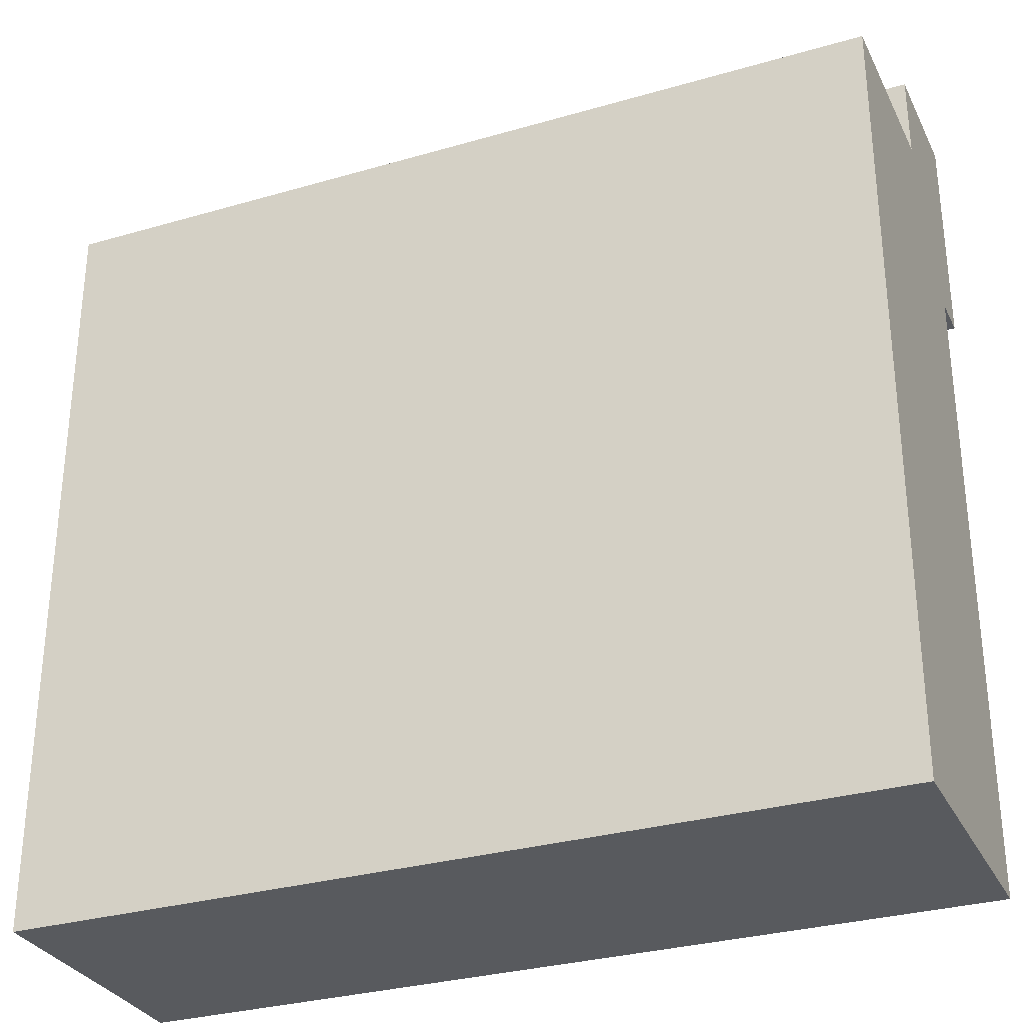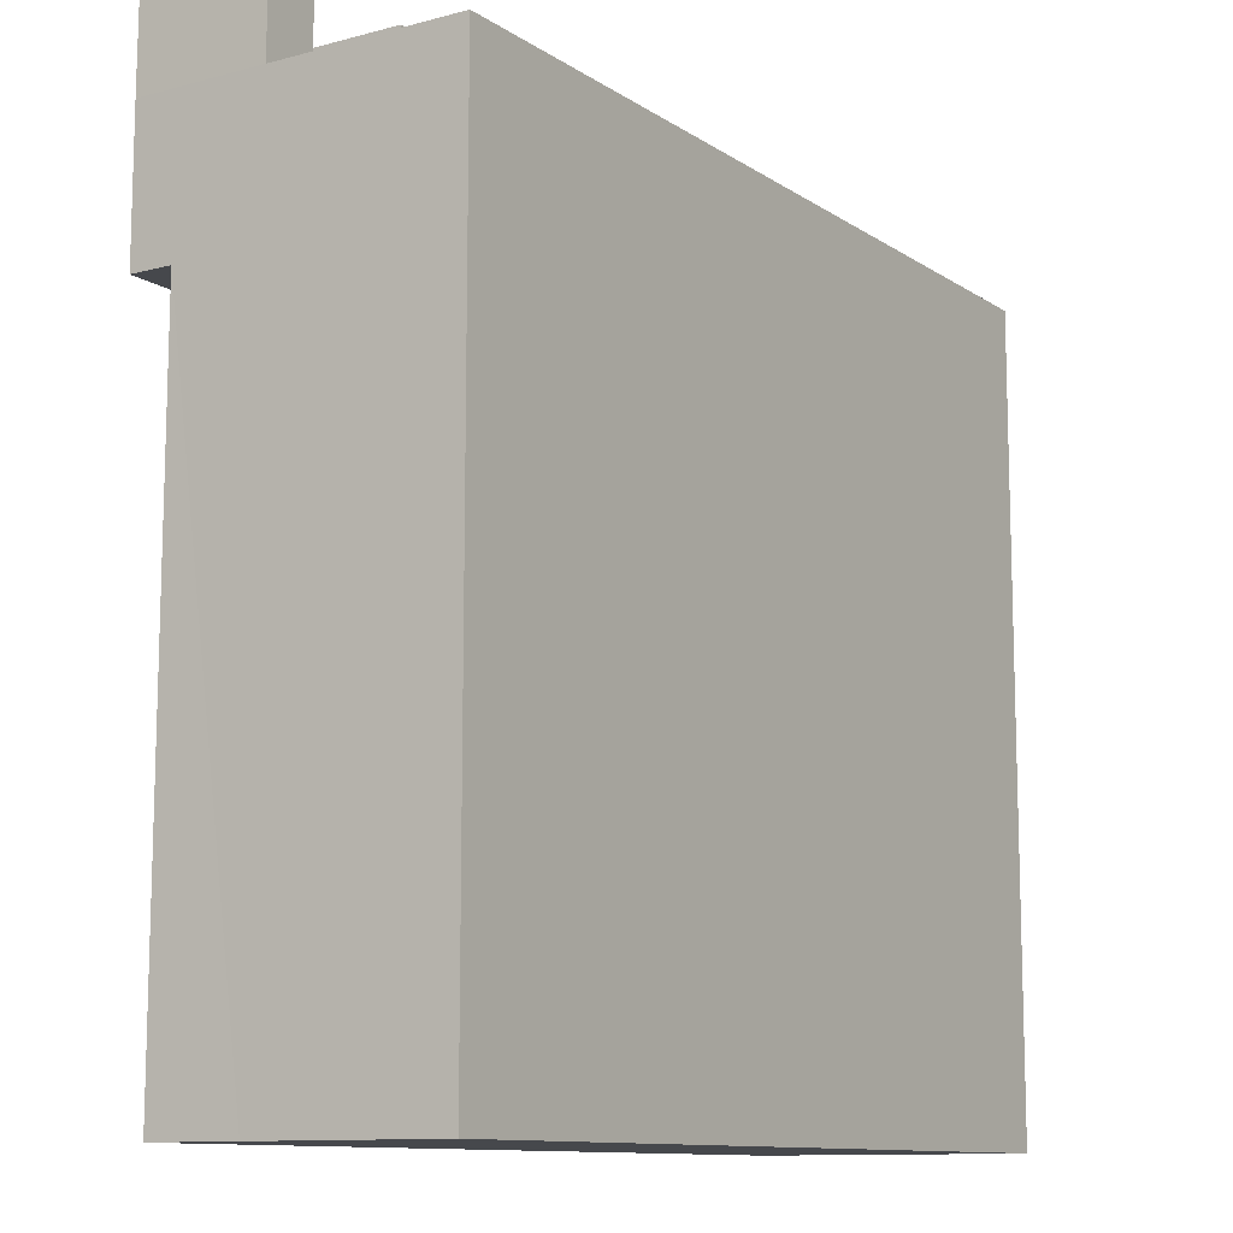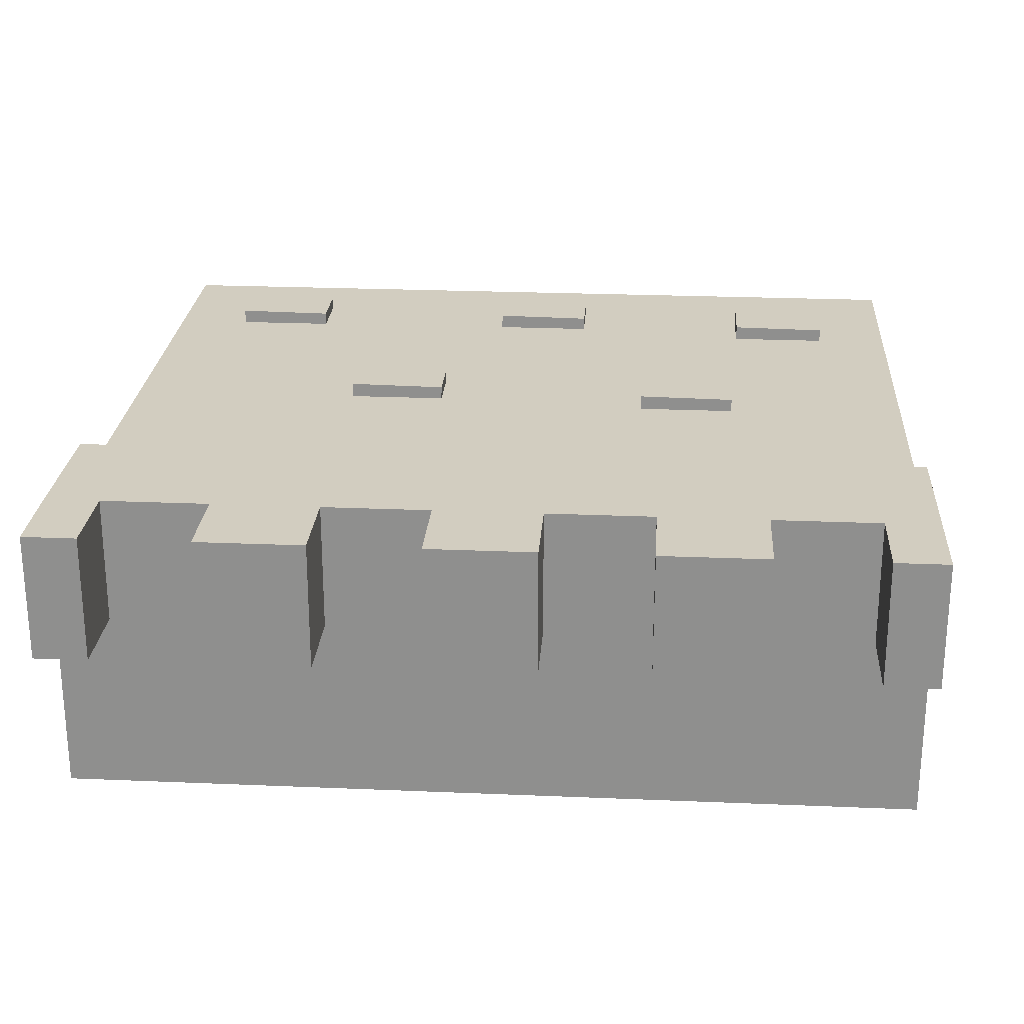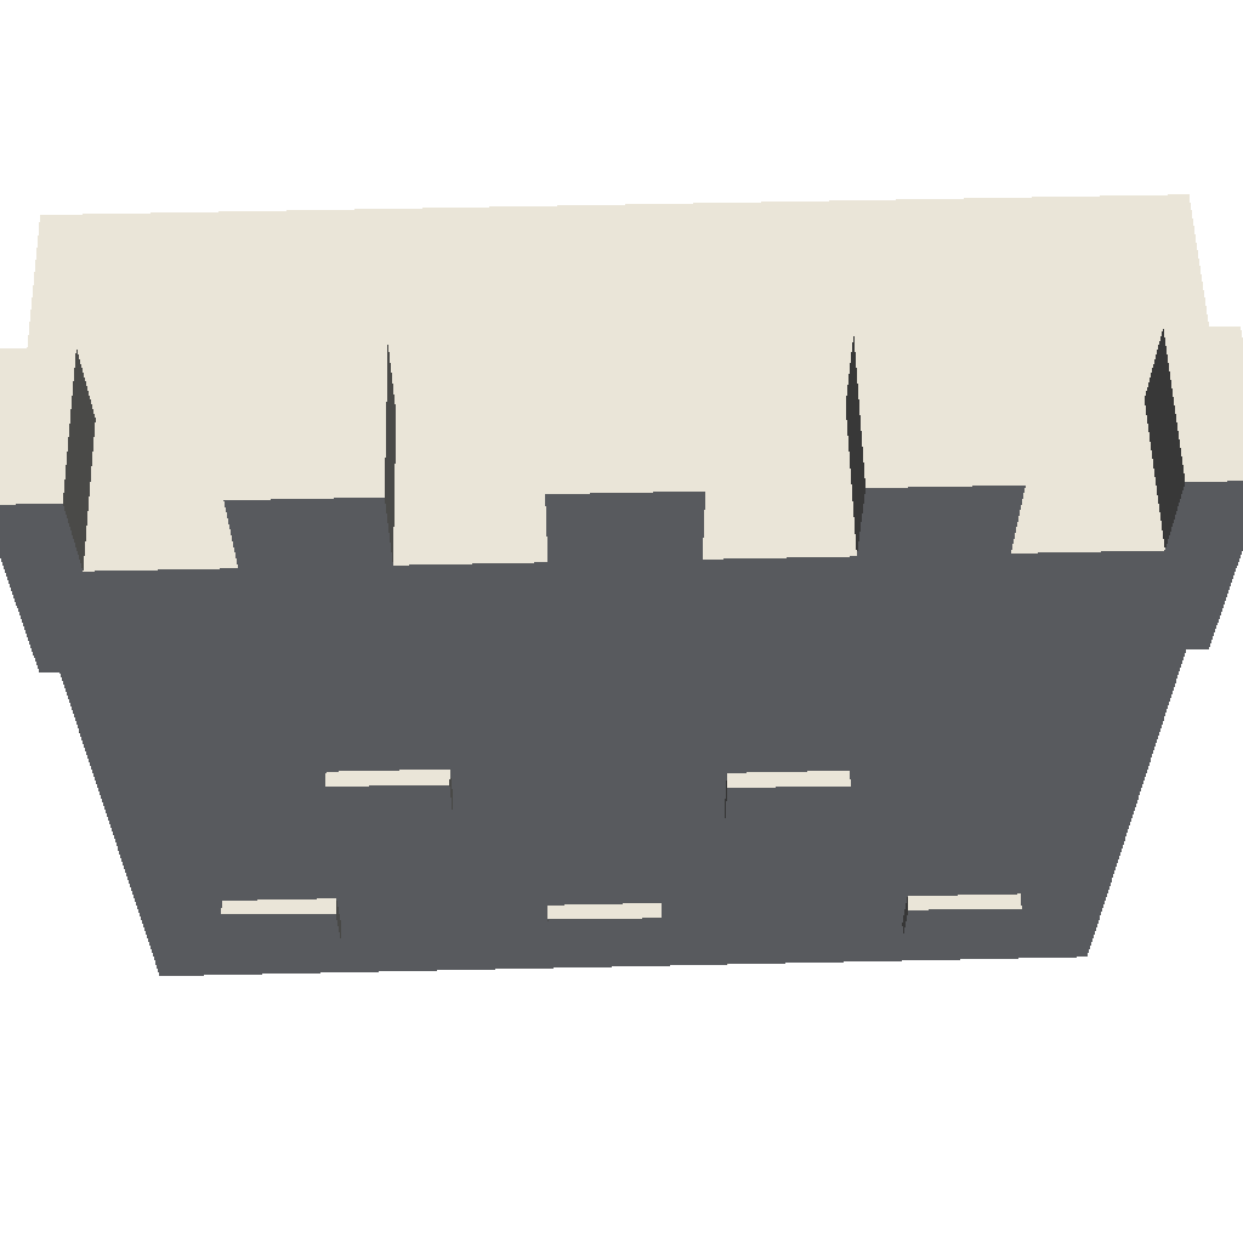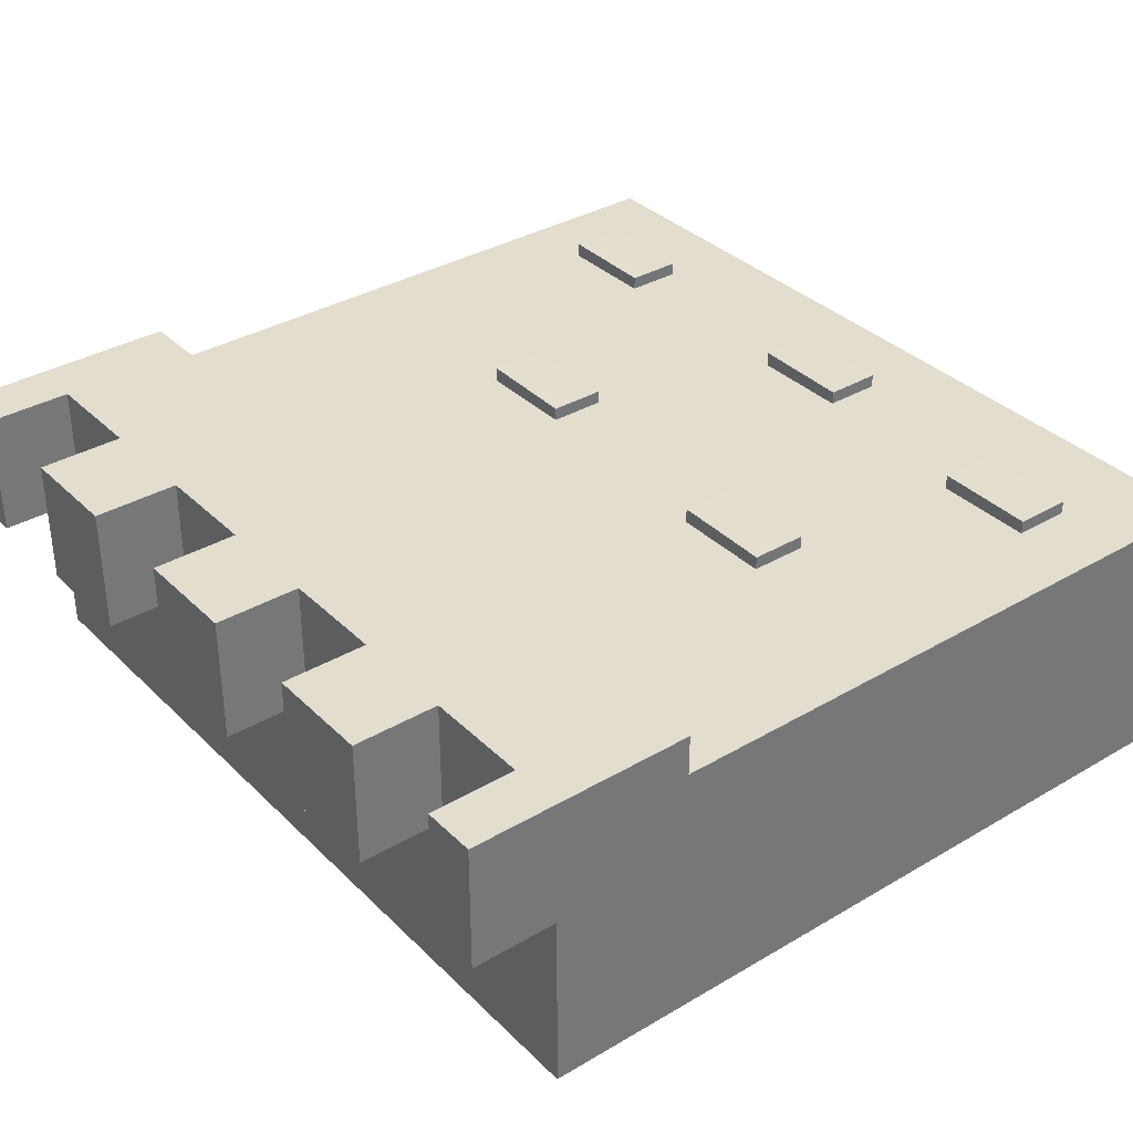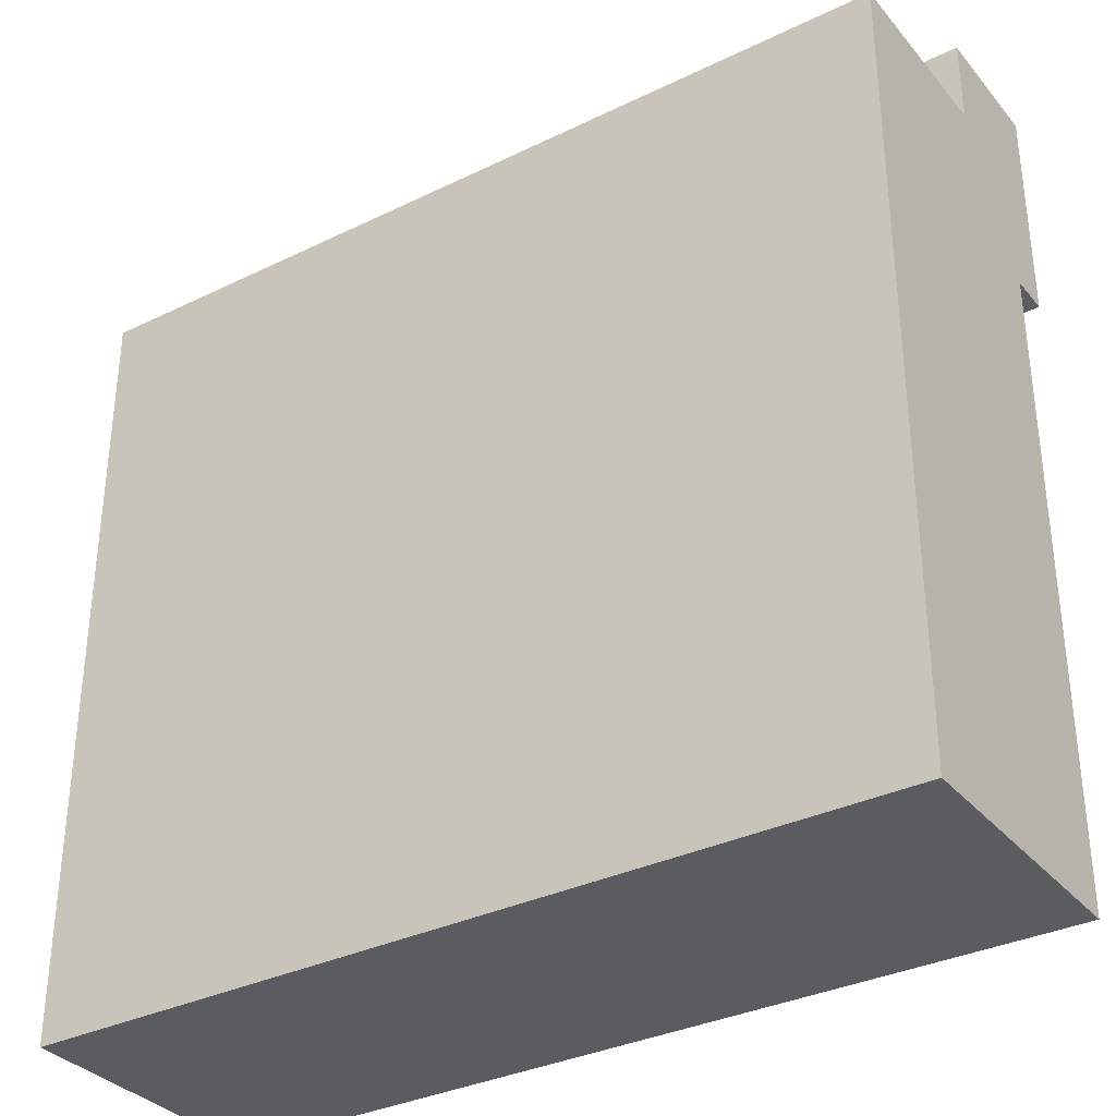
<metadata>
{"format":"obj","ext":"obj","renderer":"f3d","projection":"perspective","resolution":1024,"background":"white","views":[{"elev":-30.7,"azim":-157.3,"up":"+Y"},{"elev":-11.1,"azim":123.1,"up":"+Y"},{"elev":24.3,"azim":-176.0,"up":"+Z"},{"elev":59.4,"azim":-1.3,"up":"+Y"},{"elev":35.0,"azim":-128.1,"up":"+Z"},{"elev":-33.8,"azim":-146.5,"up":"+Y"}]}
</metadata>
<code>
o WallBricks_Cube.038
v -0.7663 1.159 0.0882
v -0.7663 1.159 -0.2427
v -0.7663 0.01318 -0.2427
v -0.7663 0.01318 0.0882
v -0.7663 1.159 0.2427
v -0.7663 0.01318 0.2427
v -0.7663 1.408 0.0882
v -0.7663 1.408 -0.2427
v 0.7674 1.159 -0.2427
v 0.7674 0.01318 -0.2427
v 0.7674 0.01318 0.0882
v 0.7698 0.01318 0.2427
v 0.7674 1.159 0.2427
v 0.6301 0.2629 0.2427
v 0.6301 0.162 0.2427
v 0.4507 0.162 0.2427
v 0.06005 0.1561 0.2427
v -0.1194 0.1561 0.2427
v -0.4512 0.1973 0.2427
v -0.6307 0.1973 0.2427
v -0.6307 0.2981 0.2427
v -0.4512 0.2981 0.2427
v -0.4308 0.6245 0.2427
v -0.4308 0.7254 0.2427
v -0.2514 0.7254 0.2427
v -0.2514 0.6245 0.2427
v -0.1194 0.257 0.2427
v 0.06005 0.257 0.2427
v 0.151 0.5952 0.2427
v 0.151 0.696 0.2427
v 0.3304 0.696 0.2427
v 0.3304 0.5952 0.2427
v 0.4507 0.2629 0.2427
v -0.7663 1.408 0.3165
v -0.7663 1.159 0.3165
v -0.6704 1.408 0.0882
v -0.4788 1.408 0.0882
v -0.2873 1.408 0.0882
v -0.09577 1.408 0.0882
v 0.09577 1.408 0.0882
v 0.2873 1.408 0.0882
v 0.4788 1.408 0.0882
v 0.6704 1.408 0.0882
v 0.7674 1.408 0.0882
v 0.7674 1.408 -0.2427
v 0.7674 1.159 0.0882
v 0.7674 1.159 0.3165
v 0.7674 1.408 0.3165
v 0.6704 1.408 0.3165
v 0.4788 1.408 0.3165
v 0.2873 1.408 0.3165
v 0.09577 1.408 0.3165
v -0.09577 1.408 0.3165
v -0.2873 1.408 0.3165
v -0.4788 1.408 0.3165
v -0.6704 1.408 0.3165
v -0.7661 1.563 0.3165
v -0.7661 1.563 0.0882
v -0.6704 1.563 0.0882
v -0.4788 1.563 0.0882
v -0.2873 1.563 0.0882
v -0.09577 1.563 0.0882
v 0.09577 1.563 0.0882
v 0.2873 1.563 0.0882
v 0.4788 1.563 0.0882
v 0.6704 1.563 0.0882
v 0.7661 1.563 0.0882
v 0.7661 1.563 0.3165
v 0.6704 1.563 0.3165
v 0.4788 1.563 0.3165
v 0.2873 1.563 0.3165
v 0.09577 1.563 0.3165
v -0.09577 1.563 0.3165
v -0.2873 1.563 0.3165
v -0.4788 1.563 0.3165
v -0.6704 1.563 0.3165
v -0.2518 0.7254 0.2692
v -0.2518 0.6245 0.2692
v -0.4312 0.7254 0.2665
v -0.4312 0.6245 0.2665
v 0.33 0.696 0.2692
v 0.33 0.5952 0.2692
v 0.1506 0.696 0.2665
v 0.1506 0.5952 0.2665
v 0.6297 0.2629 0.2692
v 0.6297 0.162 0.2692
v 0.4503 0.2629 0.2665
v 0.4503 0.162 0.2665
v 0.05965 0.257 0.2692
v 0.05965 0.1561 0.2692
v -0.1197 0.257 0.2665
v -0.1197 0.1561 0.2665
v -0.4516 0.2981 0.2692
v -0.4516 0.1973 0.2692
v -0.631 0.2981 0.2665
v -0.631 0.1973 0.2665
f 2 4 1
f 1 6 5
f 8 1 7
f 10 2 9
f 11 3 10
f 18 6 17
f 21 24 5
f 22 19 27
f 32 28 33
f 7 1 5
f 11 6 4
f 39 40 8
f 45 2 8
f 46 10 9
f 13 35 5
f 13 11 46
f 53 35 52
f 34 58 7
f 36 58 59
f 36 55 37
f 37 61 38
f 38 53 39
f 39 63 40
f 40 51 41
f 41 65 42
f 42 49 43
f 43 67 44
f 44 9 45
f 48 47 13
f 49 68 69
f 50 71 51
f 52 73 53
f 54 75 55
f 56 57 34
f 57 59 58
f 59 56 36
f 55 60 37
f 61 54 38
f 60 74 61
f 53 62 39
f 63 52 40
f 62 72 63
f 51 64 41
f 42 70 50
f 64 70 65
f 49 66 43
f 44 68 48
f 66 68 67
f 2 3 4
f 1 4 6
f 8 2 1
f 10 3 2
f 11 4 3
f 20 6 19
f 6 12 17
f 19 6 18
f 12 13 14
f 15 16 12
f 16 17 12
f 12 14 15
f 5 6 21
f 6 20 21
f 21 22 23
f 25 13 5
f 21 23 24
f 24 25 5
f 31 13 30
f 13 25 30
f 26 23 22
f 28 29 27
f 29 30 26
f 27 29 26
f 19 18 27
f 30 25 26
f 26 22 27
f 14 13 31
f 32 29 28
f 14 31 32
f 17 16 28
f 16 33 28
f 33 14 32
f 35 34 5
f 34 7 5
f 11 12 6
f 45 8 40
f 8 7 36
f 36 37 8
f 37 38 8
f 8 38 39
f 43 44 45
f 40 41 45
f 41 42 45
f 42 43 45
f 45 9 2
f 46 11 10
f 13 47 35
f 13 12 11
f 47 48 49
f 50 51 47
f 51 52 47
f 47 49 50
f 34 35 56
f 35 47 52
f 56 35 55
f 54 55 35
f 54 35 53
f 34 57 58
f 36 7 58
f 36 56 55
f 37 60 61
f 38 54 53
f 39 62 63
f 40 52 51
f 41 64 65
f 42 50 49
f 43 66 67
f 44 46 9
f 46 44 13
f 44 48 13
f 49 48 68
f 50 70 71
f 52 72 73
f 54 74 75
f 56 76 57
f 57 76 59
f 59 76 56
f 55 75 60
f 61 74 54
f 60 75 74
f 53 73 62
f 63 72 52
f 62 73 72
f 51 71 64
f 42 65 70
f 64 71 70
f 49 69 66
f 44 67 68
f 66 69 68
f 77 26 25
f 24 77 25
f 77 80 78
f 78 23 26
f 80 24 23
f 81 32 31
f 30 81 31
f 81 84 82
f 82 29 32
f 84 30 29
f 85 15 14
f 33 85 14
f 85 88 86
f 86 16 15
f 88 33 16
f 89 17 28
f 27 89 28
f 89 92 90
f 90 18 17
f 92 27 18
f 93 19 22
f 21 93 22
f 93 96 94
f 94 20 19
f 96 21 20
f 77 78 26
f 24 79 77
f 77 79 80
f 78 80 23
f 80 79 24
f 81 82 32
f 30 83 81
f 81 83 84
f 82 84 29
f 84 83 30
f 85 86 15
f 33 87 85
f 85 87 88
f 86 88 16
f 88 87 33
f 89 90 17
f 27 91 89
f 89 91 92
f 90 92 18
f 92 91 27
f 93 94 19
f 21 95 93
f 93 95 96
f 94 96 20
f 96 95 21

</code>
